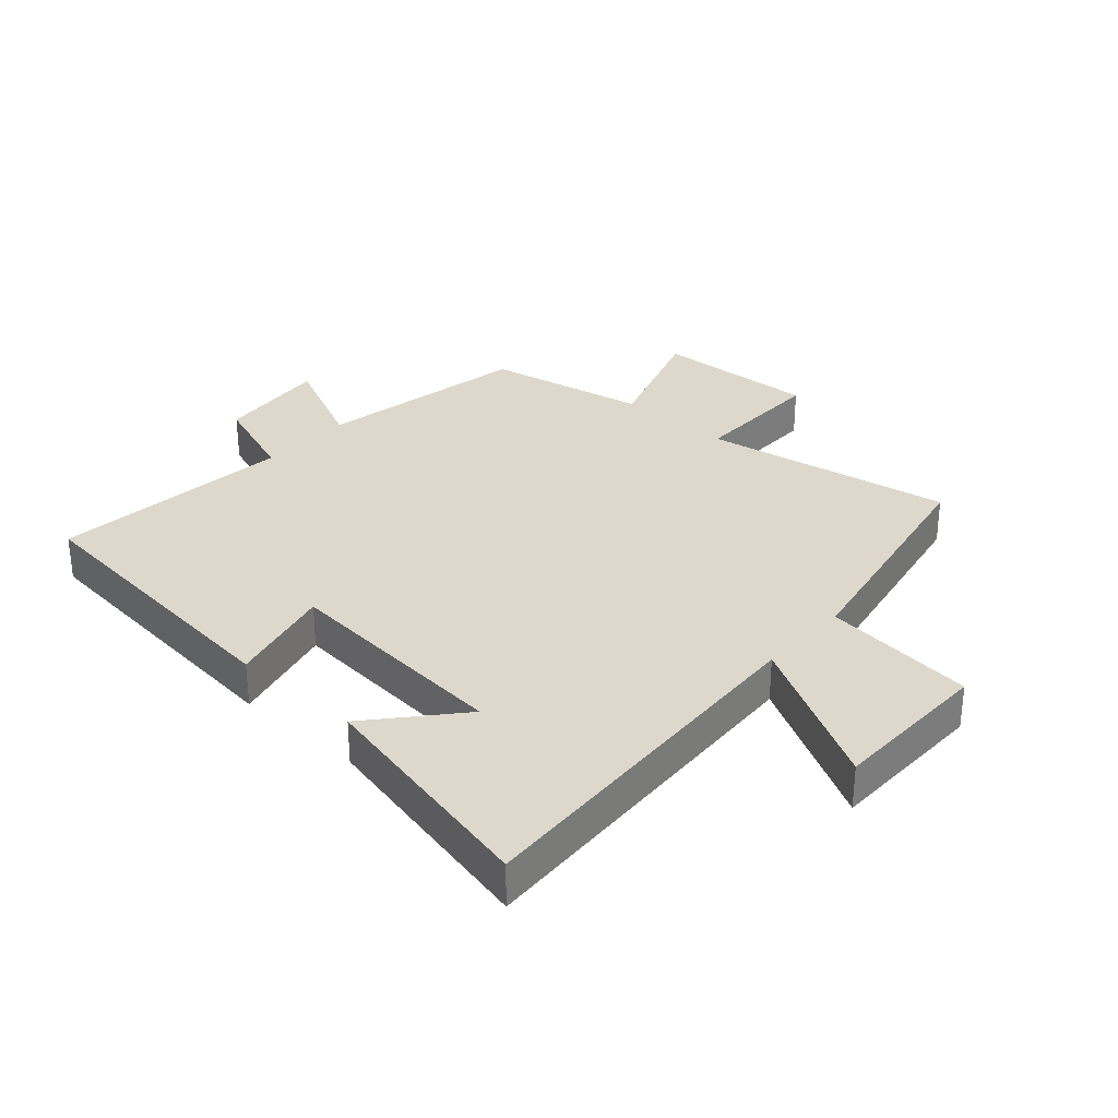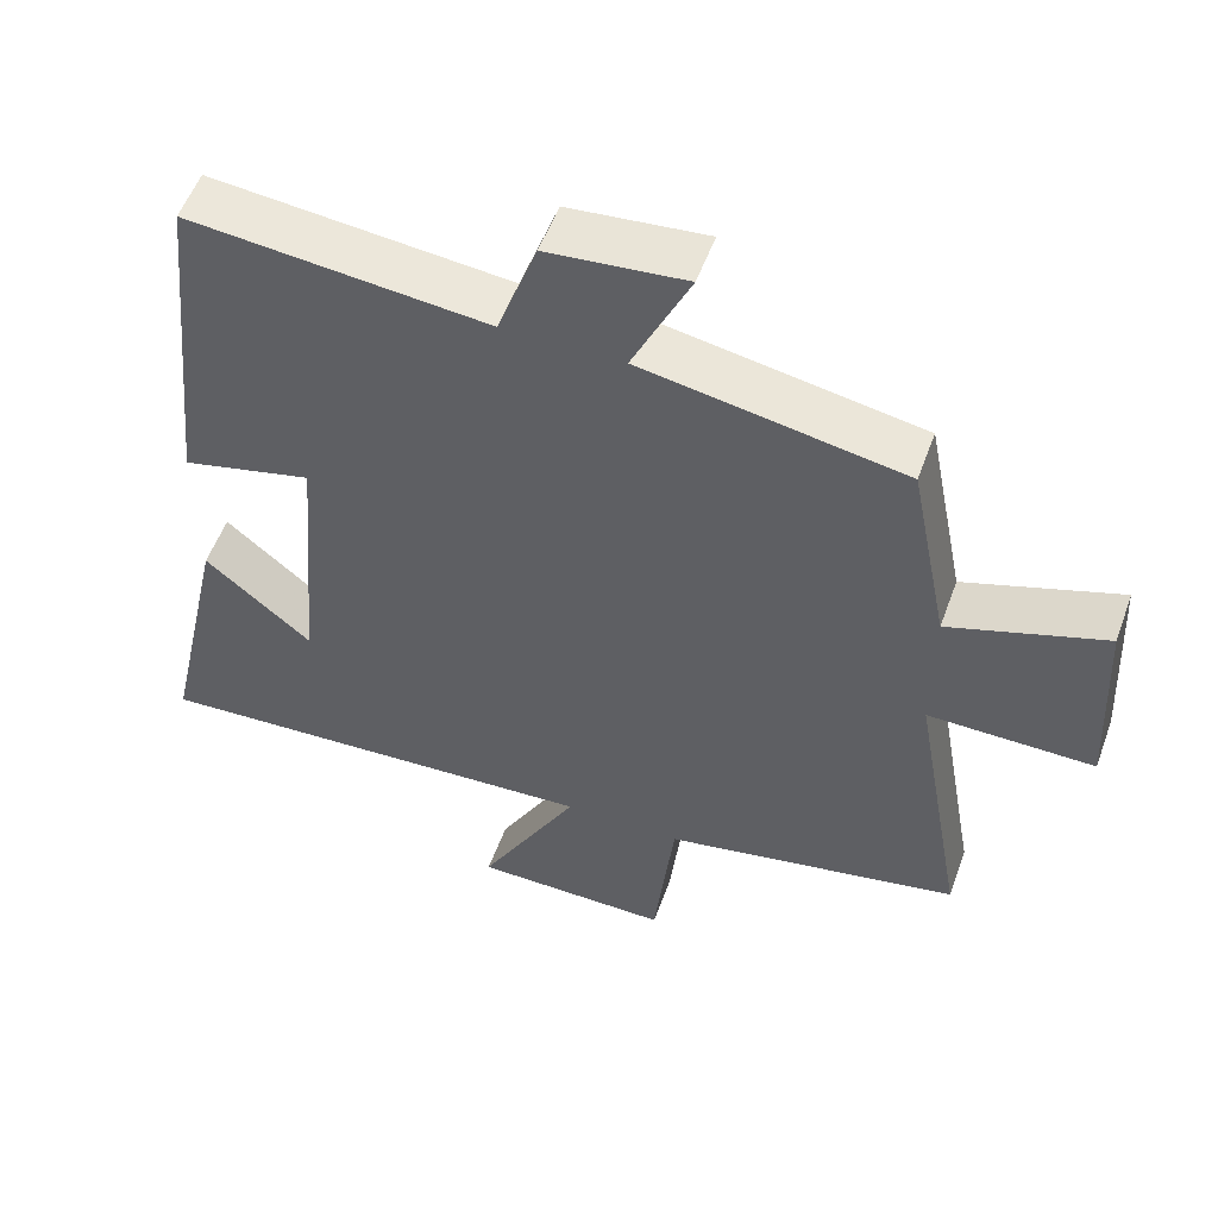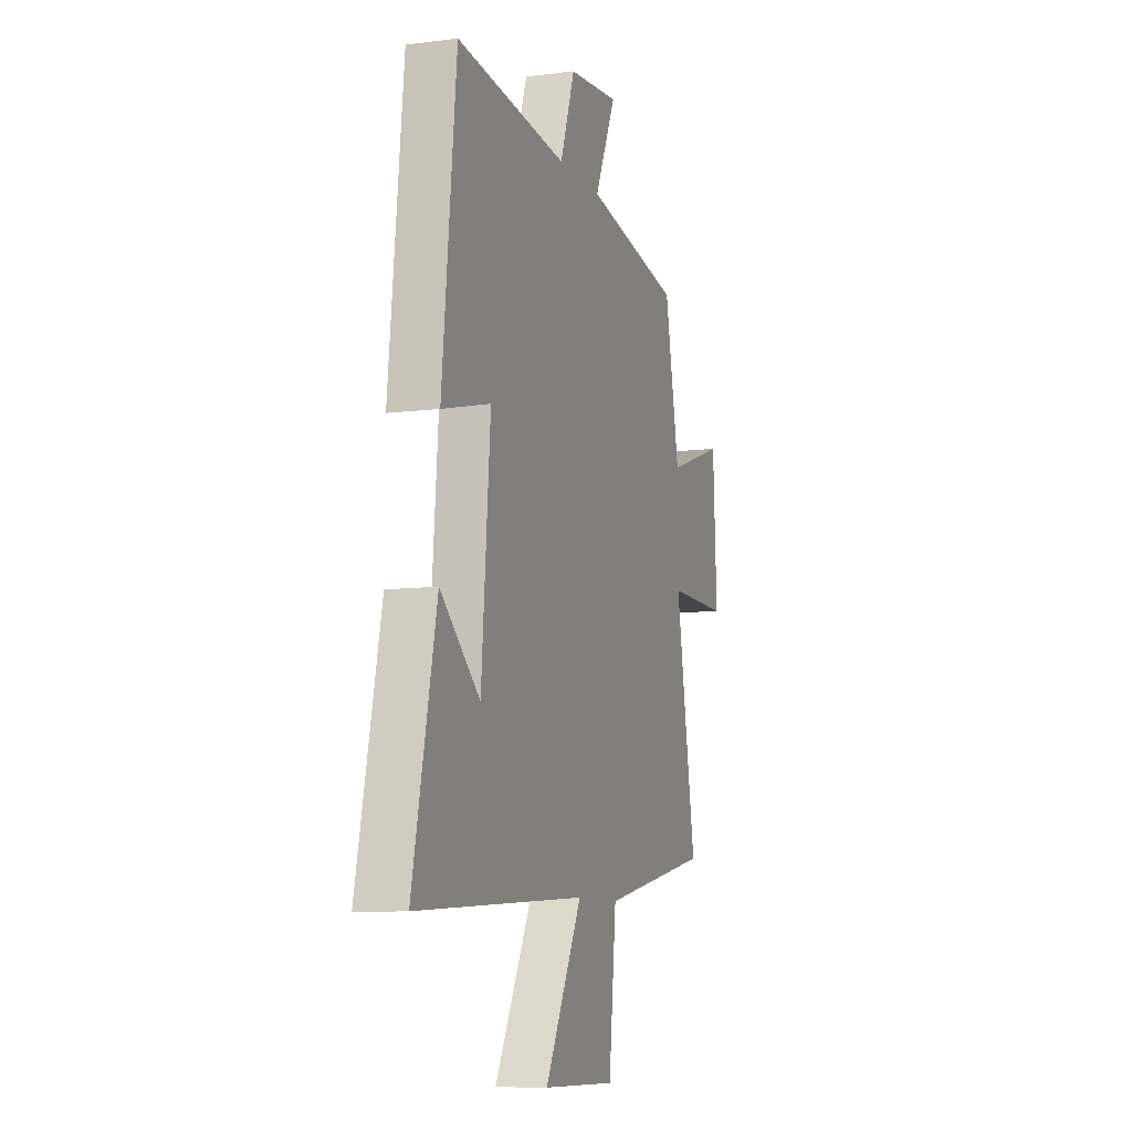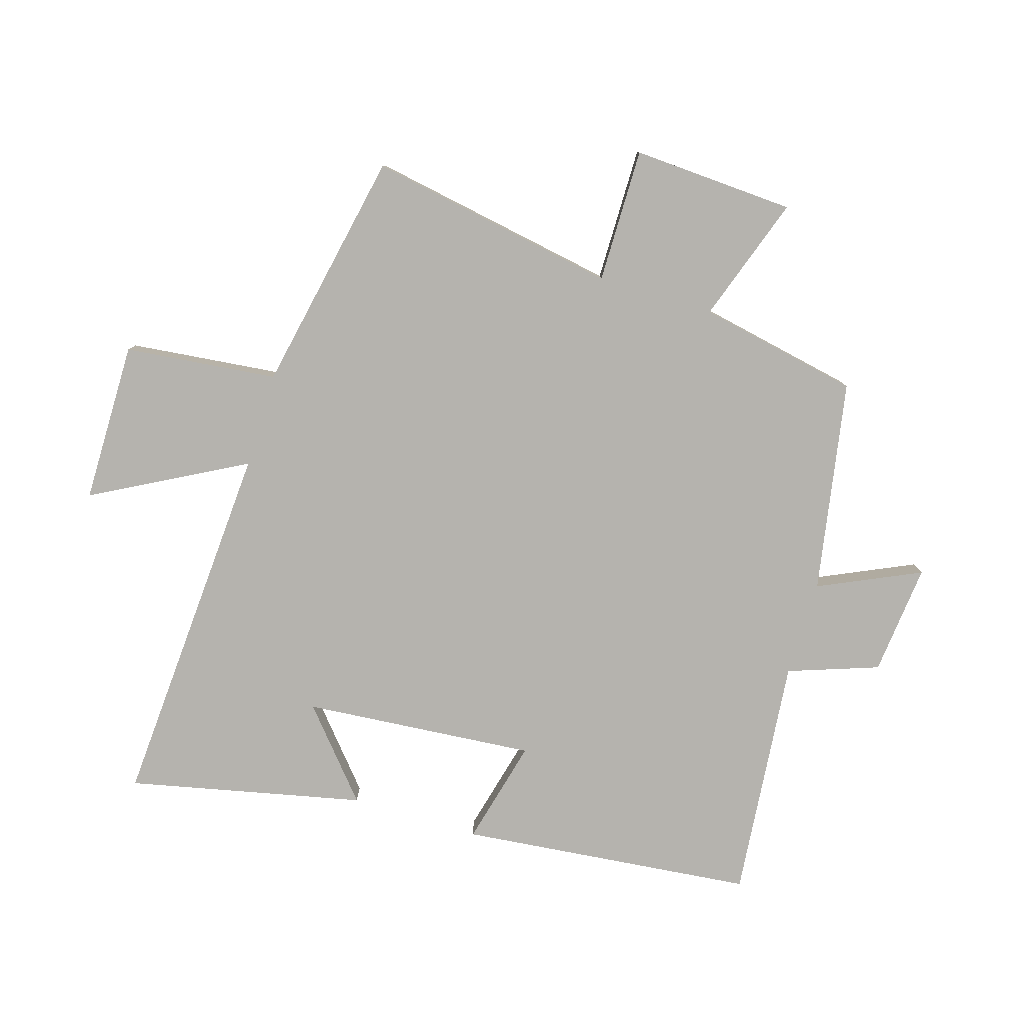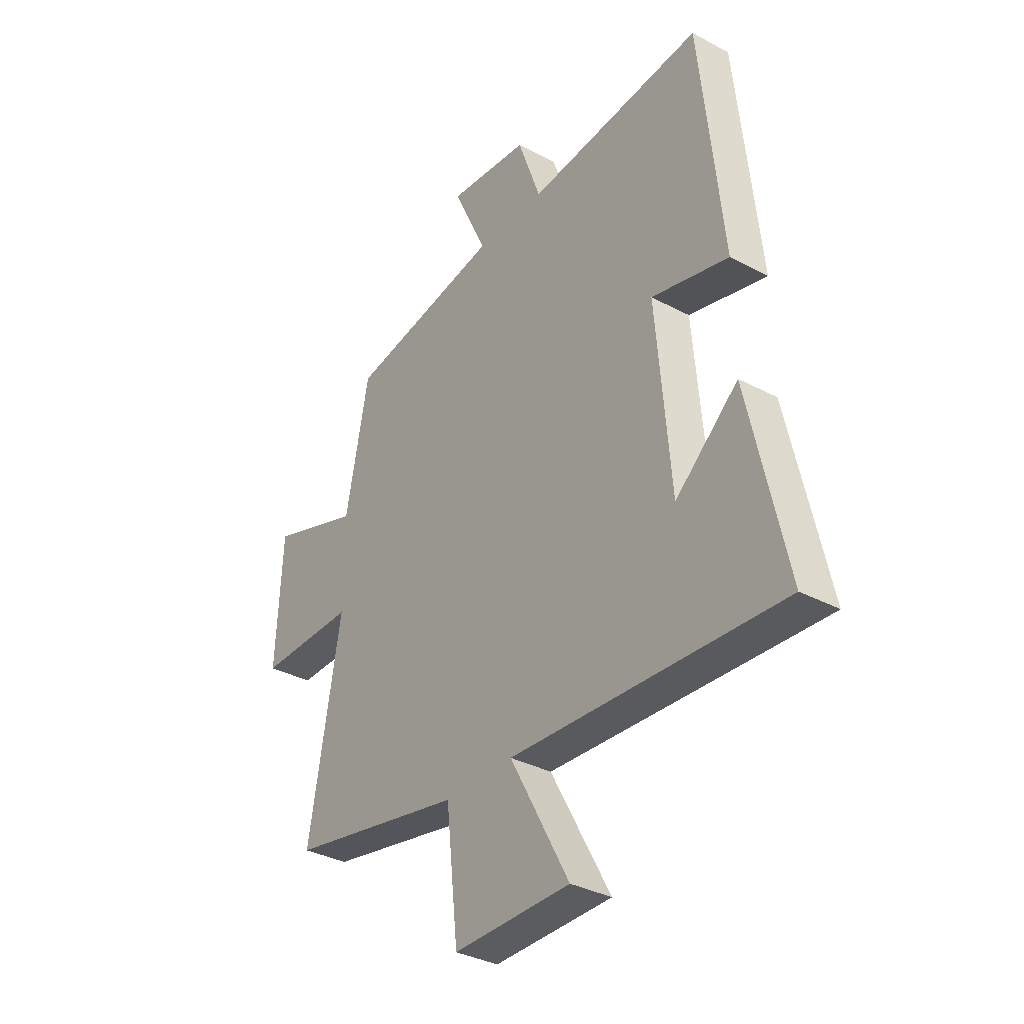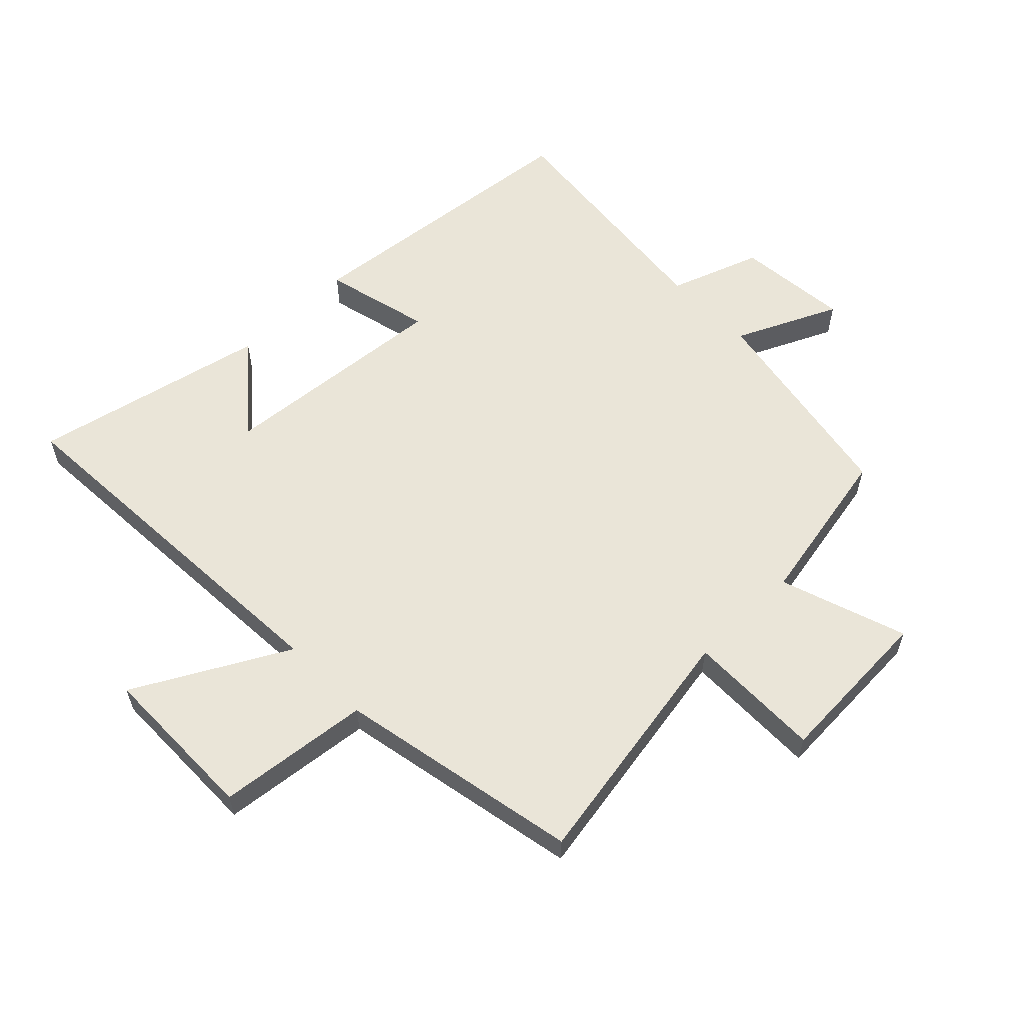
<metadata>
{"format":"obj","ext":"obj","renderer":"f3d","projection":"perspective","resolution":1024,"background":"white","views":[{"elev":31.2,"azim":132.0,"up":"+Y"},{"elev":54.6,"azim":-160.1,"up":"+Z"},{"elev":-9.1,"azim":108.8,"up":"+Z"},{"elev":-79.9,"azim":-107.0,"up":"+Y"},{"elev":-34.4,"azim":54.2,"up":"+Z"},{"elev":58.7,"azim":-134.1,"up":"+Y"}]}
</metadata>
<code>
v -0.572 0.07 -0.422
v -0.5 0.07 -0.016
v -0.719 0.07 -0.018
v -0.705 0.07 0.246
v -0.5 0.07 0.176
v -0.448 0.07 0.438
v -0.103 0.07 0.5
v -0.179 0.07 0.665
v 0.003 0.07 0.647
v 0.055 0.07 0.5
v 0.45 0.07 0.539
v 0.5 0.07 0.06
v 0.327 0.07 0.103
v 0.359 0.07 -0.275
v 0.5 0.07 -0.154
v 0.584 0.07 -0.536
v -0.022 0.07 -0.5
v 0.111 0.07 -0.746
v -0.151 0.07 -0.748
v -0.178 0.07 -0.5
v -0.572 0 -0.422
v -0.5 0 -0.016
v -0.719 0 -0.018
v -0.705 0 0.246
v -0.5 0 0.176
v -0.448 0 0.438
v -0.103 0 0.5
v -0.179 0 0.665
v 0.003 0 0.647
v 0.055 0 0.5
v 0.45 0 0.539
v 0.5 0 0.06
v 0.327 0 0.103
v 0.359 0 -0.275
v 0.5 0 -0.154
v 0.584 0 -0.536
v -0.022 0 -0.5
v 0.111 0 -0.746
v -0.151 0 -0.748
v -0.178 0 -0.5
f 17 18 19 20
f 17 20 1 2
f 16 17 2
f 14 15 16
f 14 16 2
f 13 14 2
f 10 11 12 13
f 10 13 2 3
f 7 8 9 10
f 5 6 7 10
f 5 10 3
f 3 4 5
f 40 39 38 37
f 22 21 40 37
f 22 37 36
f 36 35 34
f 22 36 34
f 22 34 33
f 33 32 31 30
f 23 22 33 30
f 30 29 28 27
f 30 27 26 25
f 23 30 25
f 25 24 23
f 1 21 22 2
f 2 22 23 3
f 3 23 24 4
f 4 24 25 5
f 5 25 26 6
f 6 26 27 7
f 7 27 28 8
f 8 28 29 9
f 9 29 30 10
f 10 30 31 11
f 11 31 32 12
f 12 32 33 13
f 13 33 34 14
f 14 34 35 15
f 15 35 36 16
f 16 36 37 17
f 17 37 38 18
f 18 38 39 19
f 19 39 40 20
f 20 40 21 1

</code>
